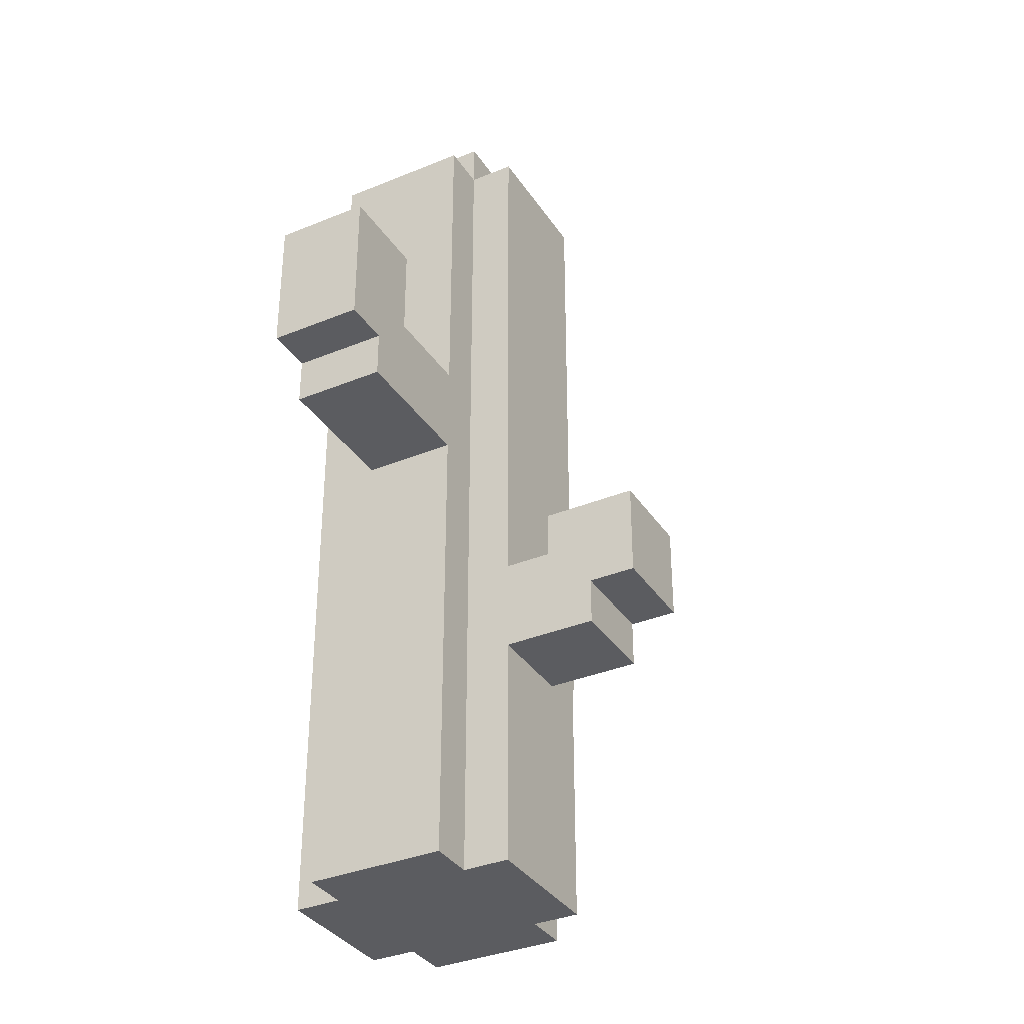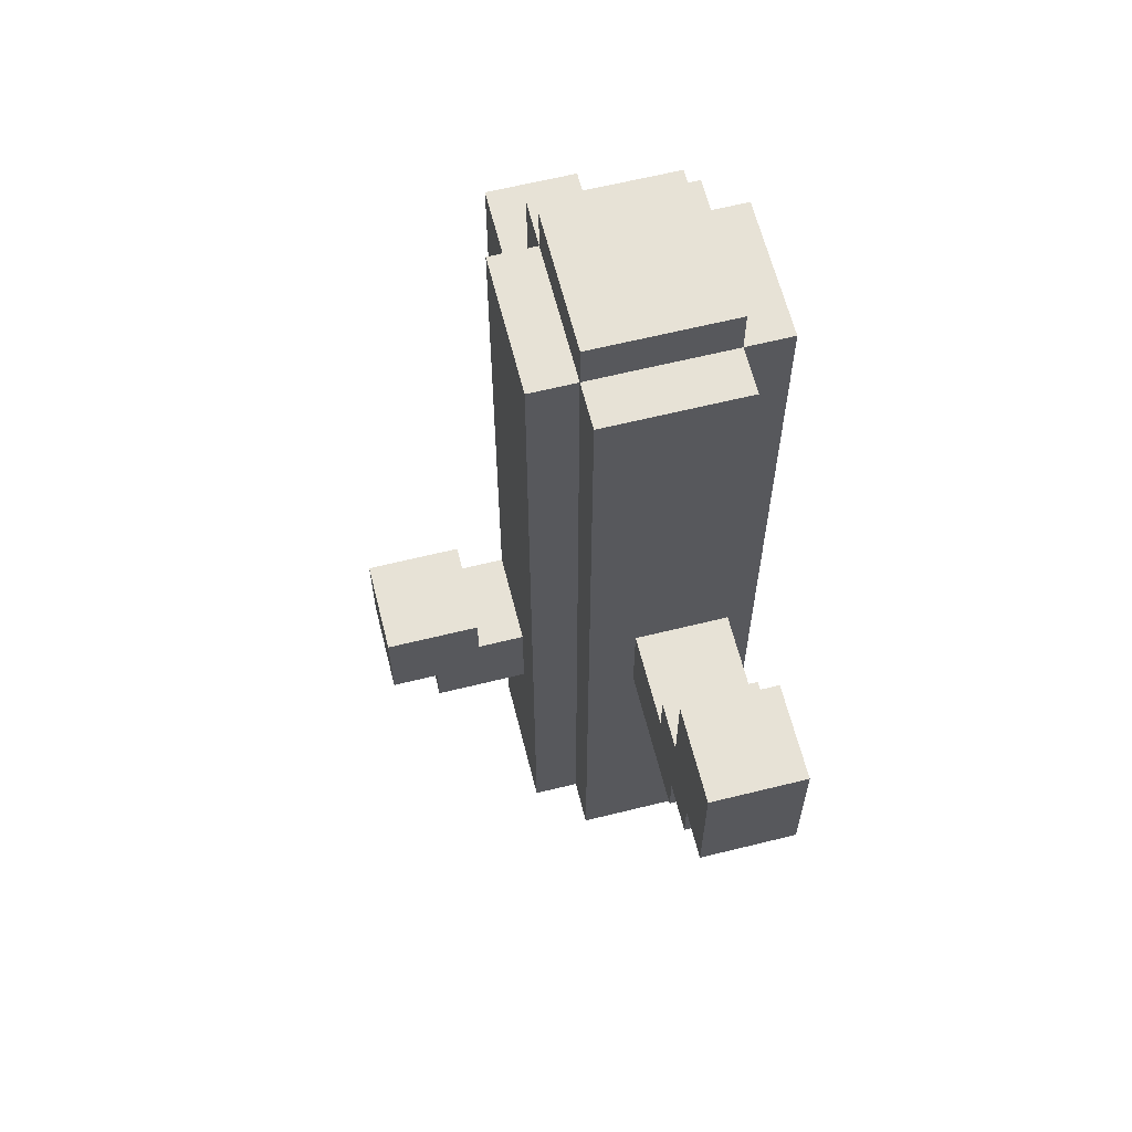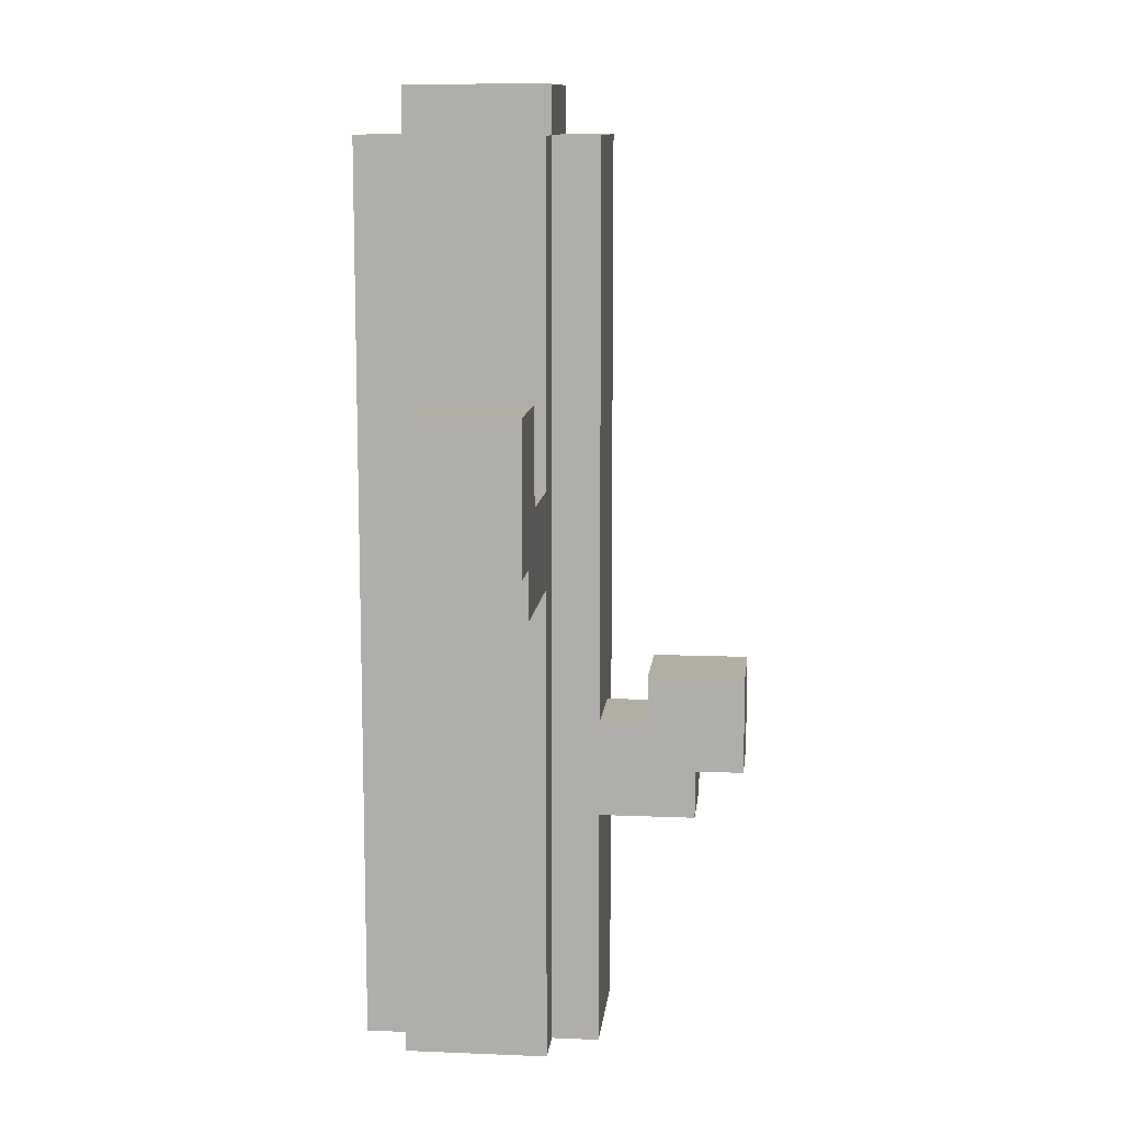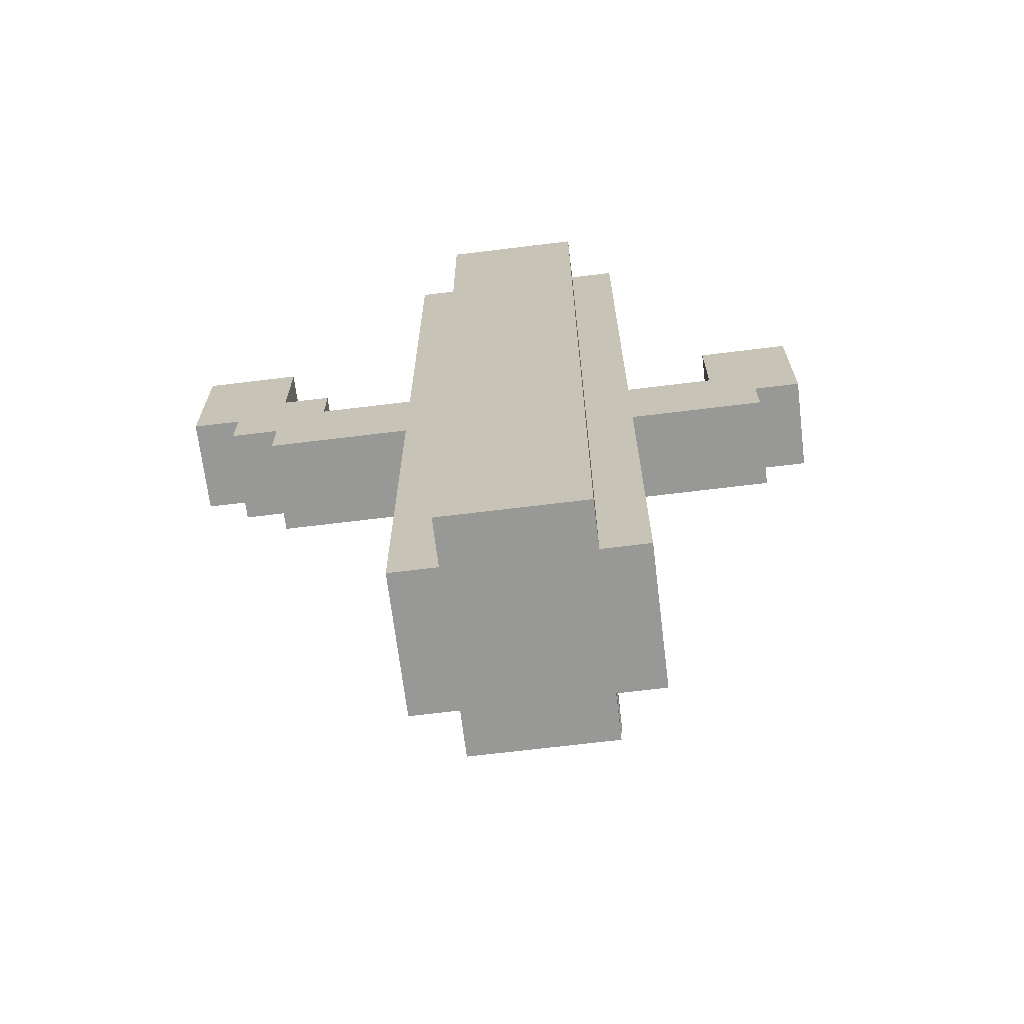
<metadata>
{"format":"obj","ext":"obj","renderer":"f3d","projection":"perspective","resolution":1024,"background":"white","views":[{"elev":-34.9,"azim":-61.2,"up":"+Y"},{"elev":62.9,"azim":75.9,"up":"+Y"},{"elev":11.0,"azim":-84.1,"up":"+Y"},{"elev":-68.4,"azim":-173.0,"up":"+Y"}]}
</metadata>
<code>
o
v -0.7 1.1 0
v -0.7 1.1 -0.2
v -0.7 1.4 0
v -0.7 1.4 -0.2
v -0.6 1 0
v -0.6 1 -0.2
v -0.6 1.1 0
v -0.6 1.1 -0.2
v -0.3 0 0
v -0.3 0 -0.3
v -0.3 0.3 0
v -0.3 0.3 -0.1
v -0.3 0.4 0
v -0.3 0.4 -0.1
v -0.3 0.7 0
v -0.3 0.7 -0.1
v -0.3 0.8 0
v -0.3 0.8 -0.1
v -0.3 1 0
v -0.3 1 -0.2
v -0.3 1.2 0
v -0.3 1.2 -0.2
v -0.3 1.9 0
v -0.3 1.9 -0.3
v -0.2 0 0.1
v -0.2 0 0
v -0.2 0 -0.3
v -0.2 0 -0.4
v -0.2 0.1 0.1
v -0.2 0.1 0
v -0.2 0.2 0.1
v -0.2 0.2 0
v -0.2 0.3 0
v -0.2 0.4 0
v -0.2 0.5 0.3
v -0.2 0.5 0.1
v -0.2 0.6 0.4
v -0.2 0.6 0.3
v -0.2 0.6 0.2
v -0.2 0.6 0.1
v -0.2 0.7 0.2
v -0.2 0.7 0.1
v -0.2 0.7 0
v -0.2 0.8 0.4
v -0.2 0.8 0.2
v -0.2 0.8 0
v -0.2 1 0.1
v -0.2 1 0
v -0.2 1.1 0.1
v -0.2 1.1 0
v -0.2 1.7 0.1
v -0.2 1.7 0
v -0.2 1.8 0.1
v -0.2 1.8 0
v -0.2 1.9 0.1
v -0.2 1.9 0
v -0.2 1.9 -0.3
v -0.2 1.9 -0.4
v -0.2 2 0
v -0.2 2 -0.3
v 0.4 1 -0.1
v 0.4 1 -0.3
v 0.4 1.1 -0.1
v 0.4 1.1 -0.3
v 0.5 1.1 -0.1
v 0.5 1.1 -0.3
v 0.5 1.2 -0.1
v 0.5 1.2 -0.2
v 0.5 1.3 -0.1
v 0.5 1.3 -0.2
v 0.5 1.3 -0.3
v -0.5 1.2 0
v -0.5 1.2 -0.1
v -0.5 1.2 -0.2
v -0.5 1.3 0
v -0.5 1.3 -0.1
v -0.5 1.4 0
v -0.5 1.4 -0.1
v -0.5 1.4 -0.2
v 0 0.5 0.3
v 0 0.5 0.1
v 0 0.6 0.4
v 0 0.6 0.3
v 0 0.7 0.4
v 0 0.7 0.3
v 0 0.7 0.2
v 0 0.7 0.1
v 0 0.8 0.4
v 0 0.8 0.3
v 0 0.8 0.2
v 0.1 0 0.1
v 0.1 0 0
v 0.1 0 -0.3
v 0.1 0 -0.4
v 0.1 0.1 0
v 0.1 0.3 0.1
v 0.1 0.3 0
v 0.1 0.4 0.1
v 0.1 0.4 0
v 0.1 0.5 0
v 0.1 0.6 0
v 0.1 0.8 0.1
v 0.1 0.8 0
v 0.1 0.9 0.1
v 0.1 0.9 0
v 0.1 1 0
v 0.1 1.1 0.1
v 0.1 1.1 0
v 0.1 1.2 0.1
v 0.1 1.2 0
v 0.1 1.5 0
v 0.1 1.6 0
v 0.1 1.8 0
v 0.1 1.9 0.1
v 0.1 1.9 0
v 0.1 1.9 -0.1
v 0.1 1.9 -0.3
v 0.1 1.9 -0.4
v 0.1 2 0
v 0.1 2 -0.3
v 0.2 0 0
v 0.2 0 -0.1
v 0.2 0 -0.3
v 0.2 0.1 0
v 0.2 0.1 -0.1
v 0.2 0.2 -0.1
v 0.2 0.2 -0.2
v 0.2 0.3 -0.1
v 0.2 0.3 -0.2
v 0.2 0.5 0
v 0.2 0.5 -0.1
v 0.2 0.6 0
v 0.2 0.6 -0.1
v 0.2 0.7 -0.1
v 0.2 0.7 -0.2
v 0.2 0.8 -0.1
v 0.2 0.8 -0.2
v 0.2 0.8 -0.3
v 0.2 0.9 0
v 0.2 0.9 -0.1
v 0.2 1 0
v 0.2 1 -0.1
v 0.2 1 -0.2
v 0.2 1 -0.3
v 0.2 1.2 -0.1
v 0.2 1.2 -0.2
v 0.2 1.3 -0.1
v 0.2 1.3 -0.2
v 0.2 1.5 0
v 0.2 1.5 -0.1
v 0.2 1.6 0
v 0.2 1.6 -0.1
v 0.2 1.8 0
v 0.2 1.8 -0.1
v 0.2 1.9 0
v 0.2 1.9 -0.1
v 0.2 1.9 -0.3
v 0.5 0.8 -0.1
v 0.5 0.8 -0.3
v 0.5 0.9 -0.1
v 0.5 0.9 -0.3
v 0.6 0.9 -0.1
v 0.6 0.9 -0.3
v 0.6 1 -0.1
v 0.6 1 -0.3
v 0.7 1 -0.1
v 0.7 1 -0.3
v 0.7 1.3 -0.1
v 0.7 1.3 -0.3
v -0.2 0.6 0.4
v -0.2 0.8 0.4
v -0.1 0.7 0.4
v -0.1 0.8 0.4
v 0 0.6 0.4
v 0 0.7 0.4
v 0 0.8 0.4
v -0.2 0.5 0.3
v -0.2 0.6 0.3
v 0 0.5 0.3
v 0 0.6 0.3
v -0.2 0 0.1
v -0.2 0.1 0.1
v -0.2 0.2 0.1
v -0.2 0.5 0.1
v -0.2 0.7 0.1
v -0.2 1 0.1
v -0.2 1.1 0.1
v -0.2 1.7 0.1
v -0.2 1.8 0.1
v -0.2 1.9 0.1
v -0.1 0.1 0.1
v -0.1 0.2 0.1
v -0.1 0.7 0.1
v -0.1 1 0.1
v -0.1 1.1 0.1
v -0.1 1.4 0.1
v -0.1 1.5 0.1
v -0.1 1.7 0.1
v -0.1 1.8 0.1
v 0 0.3 0.1
v 0 0.4 0.1
v 0 0.5 0.1
v 0 0.7 0.1
v 0 0.8 0.1
v 0 0.9 0.1
v 0 1.1 0.1
v 0 1.2 0.1
v 0 1.4 0.1
v 0 1.5 0.1
v 0.1 0 0.1
v 0.1 0.3 0.1
v 0.1 0.4 0.1
v 0.1 0.8 0.1
v 0.1 0.9 0.1
v 0.1 1.1 0.1
v 0.1 1.2 0.1
v 0.1 1.9 0.1
v -0.7 1.1 0
v -0.7 1.4 0
v -0.6 1 0
v -0.6 1.1 0
v -0.6 1.3 0
v -0.6 1.4 0
v -0.5 1.1 0
v -0.5 1.2 0
v -0.5 1.3 0
v -0.5 1.4 0
v -0.4 1.1 0
v -0.4 1.2 0
v -0.3 0 0
v -0.3 0.3 0
v -0.3 0.4 0
v -0.3 0.7 0
v -0.3 0.8 0
v -0.3 1 0
v -0.3 1.2 0
v -0.3 1.9 0
v -0.2 0 0
v -0.2 0.1 0
v -0.2 0.2 0
v -0.2 0.3 0
v -0.2 0.4 0
v -0.2 0.7 0
v -0.2 0.8 0
v -0.2 1 0
v -0.2 1.1 0
v -0.2 1.7 0
v -0.2 1.8 0
v -0.2 1.9 0
v -0.2 2 0
v 0.1 0 0
v 0.1 0.1 0
v 0.1 0.3 0
v 0.1 0.4 0
v 0.1 0.5 0
v 0.1 0.6 0
v 0.1 0.8 0
v 0.1 0.9 0
v 0.1 1 0
v 0.1 1.1 0
v 0.1 1.2 0
v 0.1 1.5 0
v 0.1 1.6 0
v 0.1 1.8 0
v 0.1 1.9 0
v 0.1 2 0
v 0.2 0 0
v 0.2 0.1 0
v 0.2 0.5 0
v 0.2 0.6 0
v 0.2 0.9 0
v 0.2 1 0
v 0.2 1.5 0
v 0.2 1.6 0
v 0.2 1.8 0
v 0.2 1.9 0
v 0.2 0.8 -0.1
v 0.2 0.9 -0.1
v 0.2 1 -0.1
v 0.3 0.8 -0.1
v 0.3 0.9 -0.1
v 0.4 0.8 -0.1
v 0.4 0.9 -0.1
v 0.4 1 -0.1
v 0.4 1.1 -0.1
v 0.5 0.8 -0.1
v 0.5 0.9 -0.1
v 0.5 1 -0.1
v 0.5 1.1 -0.1
v 0.5 1.2 -0.1
v 0.5 1.3 -0.1
v 0.6 0.9 -0.1
v 0.6 1 -0.1
v 0.6 1.1 -0.1
v 0.6 1.2 -0.1
v 0.6 1.3 -0.1
v 0.7 1 -0.1
v 0.7 1.3 -0.1
v -0.2 0.7 0.2
v -0.2 0.8 0.2
v -0.1 0.7 0.2
v 0 0.7 0.2
v 0 0.8 0.2
v -0.7 1.1 -0.2
v -0.7 1.4 -0.2
v -0.6 1 -0.2
v -0.6 1.1 -0.2
v -0.5 1.2 -0.2
v -0.5 1.4 -0.2
v -0.3 1 -0.2
v -0.3 1.2 -0.2
v -0.3 0 -0.3
v -0.3 1.9 -0.3
v -0.2 0 -0.3
v -0.2 1.9 -0.3
v -0.2 2 -0.3
v 0.1 0 -0.3
v 0.1 1.9 -0.3
v 0.1 2 -0.3
v 0.2 0 -0.3
v 0.2 0.8 -0.3
v 0.2 0.9 -0.3
v 0.2 1 -0.3
v 0.2 1.9 -0.3
v 0.3 0.9 -0.3
v 0.3 1 -0.3
v 0.4 1 -0.3
v 0.4 1.1 -0.3
v 0.5 0.8 -0.3
v 0.5 0.9 -0.3
v 0.5 1.1 -0.3
v 0.5 1.3 -0.3
v 0.6 0.9 -0.3
v 0.6 1 -0.3
v 0.7 1 -0.3
v 0.7 1.3 -0.3
v -0.2 0 -0.4
v -0.2 1.9 -0.4
v 0.1 0 -0.4
v 0.1 1.9 -0.4
v -0.2 0 0.1
v 0.1 0 0.1
v -0.3 0 0
v -0.2 0 0
v 0.1 0 0
v 0.2 0 0
v 0.1 0 -0.1
v 0.2 0 -0.1
v -0.3 0 -0.3
v -0.2 0 -0.3
v 0.1 0 -0.3
v 0.2 0 -0.3
v -0.2 0 -0.4
v 0.1 0 -0.4
v -0.2 0.5 0.3
v 0 0.5 0.3
v -0.2 0.5 0.1
v 0 0.5 0.1
v -0.2 0.6 0.4
v 0 0.6 0.4
v -0.2 0.6 0.3
v 0 0.6 0.3
v 0.2 0.8 -0.1
v 0.3 0.8 -0.1
v 0.4 0.8 -0.1
v 0.5 0.8 -0.1
v 0.2 0.8 -0.2
v 0.3 0.8 -0.2
v 0.4 0.8 -0.2
v 0.2 0.8 -0.3
v 0.5 0.8 -0.3
v 0.5 0.9 -0.1
v 0.6 0.9 -0.1
v 0.5 0.9 -0.3
v 0.6 0.9 -0.3
v -0.6 1 0
v -0.3 1 0
v 0.6 1 -0.1
v 0.7 1 -0.1
v -0.6 1 -0.2
v -0.3 1 -0.2
v 0.6 1 -0.3
v 0.7 1 -0.3
v -0.7 1.1 0
v -0.6 1.1 0
v -0.7 1.1 -0.2
v -0.6 1.1 -0.2
v -0.2 0.7 0.2
v -0.1 0.7 0.2
v 0 0.7 0.2
v -0.2 0.7 0.1
v -0.1 0.7 0.1
v 0 0.7 0.1
v -0.2 0.8 0.4
v -0.1 0.8 0.4
v 0 0.8 0.4
v -0.1 0.8 0.3
v 0 0.8 0.3
v -0.2 0.8 0.2
v 0 0.8 0.2
v 0.2 1 -0.1
v 0.4 1 -0.1
v 0.2 1 -0.2
v 0.3 1 -0.2
v 0.2 1 -0.3
v 0.3 1 -0.3
v 0.4 1 -0.3
v 0.4 1.1 -0.1
v 0.5 1.1 -0.1
v 0.4 1.1 -0.3
v 0.5 1.1 -0.3
v -0.5 1.2 0
v -0.4 1.2 0
v -0.3 1.2 0
v -0.5 1.2 -0.1
v -0.4 1.2 -0.1
v -0.5 1.2 -0.2
v -0.3 1.2 -0.2
v 0.5 1.3 -0.1
v 0.6 1.3 -0.1
v 0.7 1.3 -0.1
v 0.5 1.3 -0.2
v 0.6 1.3 -0.2
v 0.5 1.3 -0.3
v 0.7 1.3 -0.3
v -0.7 1.4 0
v -0.6 1.4 0
v -0.5 1.4 0
v -0.6 1.4 -0.1
v -0.5 1.4 -0.1
v -0.7 1.4 -0.2
v -0.5 1.4 -0.2
v -0.2 1.9 0.1
v 0.1 1.9 0.1
v -0.3 1.9 0
v -0.2 1.9 0
v 0.1 1.9 0
v 0.2 1.9 0
v 0.1 1.9 -0.1
v 0.2 1.9 -0.1
v -0.3 1.9 -0.3
v -0.2 1.9 -0.3
v 0.1 1.9 -0.3
v 0.2 1.9 -0.3
v -0.2 1.9 -0.4
v 0.1 1.9 -0.4
v -0.2 2 0
v 0.1 2 0
v -0.2 2 -0.3
v 0.1 2 -0.3
f 3 2 1
f 4 2 3
f 7 6 5
f 8 6 7
f 11 10 9
f 12 10 11
f 13 12 11
f 14 10 12
f 14 12 13
f 15 14 13
f 16 10 14
f 16 14 15
f 17 16 15
f 18 10 16
f 18 16 17
f 19 18 17
f 20 10 18
f 20 18 19
f 22 10 20
f 23 22 21
f 24 10 22
f 24 22 23
f 29 26 25
f 30 26 29
f 31 30 29
f 32 30 31
f 33 32 31
f 34 33 31
f 36 34 31
f 38 36 35
f 39 36 38
f 40 34 36
f 40 36 39
f 41 39 38
f 41 38 37
f 41 40 39
f 42 34 40
f 42 40 41
f 43 34 42
f 44 41 37
f 45 41 44
f 46 43 42
f 47 46 42
f 48 46 47
f 49 48 47
f 50 48 49
f 51 50 49
f 52 50 51
f 53 52 51
f 54 52 53
f 55 54 53
f 56 54 55
f 57 28 27
f 58 28 57
f 59 57 56
f 60 57 59
f 63 62 61
f 64 62 63
f 67 66 65
f 68 66 67
f 69 68 67
f 70 66 68
f 70 68 69
f 71 66 70
f 72 73 75
f 73 74 75
f 75 74 76
f 75 76 77
f 76 74 78
f 77 76 78
f 78 74 79
f 80 81 83
f 82 83 84
f 83 81 85
f 84 83 85
f 85 81 86
f 86 81 87
f 84 85 88
f 85 86 89
f 88 85 89
f 89 86 90
f 91 92 95
f 91 95 96
f 96 95 97
f 96 97 98
f 98 97 99
f 98 99 100
f 98 100 101
f 98 101 102
f 102 101 103
f 102 103 104
f 104 103 105
f 104 105 106
f 104 106 107
f 107 106 108
f 107 108 109
f 109 108 110
f 109 110 111
f 109 111 112
f 109 112 113
f 109 113 114
f 114 113 115
f 93 94 117
f 117 94 118
f 115 116 119
f 116 117 119
f 119 117 120
f 121 122 124
f 122 123 125
f 124 122 125
f 124 125 126
f 125 123 126
f 126 123 127
f 124 126 128
f 126 127 128
f 127 123 129
f 128 127 129
f 124 128 130
f 128 129 130
f 130 129 131
f 130 131 132
f 131 129 133
f 132 131 133
f 132 133 134
f 133 129 134
f 129 123 135
f 134 129 135
f 132 134 136
f 134 135 136
f 135 123 137
f 136 135 137
f 137 123 138
f 132 136 139
f 139 136 140
f 139 140 141
f 141 140 142
f 141 142 145
f 143 144 145
f 142 143 145
f 145 144 146
f 141 145 147
f 145 146 147
f 146 144 148
f 147 146 148
f 141 147 149
f 147 148 149
f 149 148 150
f 149 150 151
f 150 148 152
f 151 150 152
f 151 152 153
f 152 148 154
f 153 152 154
f 153 154 155
f 154 148 156
f 155 154 156
f 148 144 157
f 156 148 157
f 158 159 160
f 160 159 161
f 162 163 164
f 164 163 165
f 166 167 168
f 168 167 169
f 172 171 170
f 173 171 172
f 174 172 170
f 175 173 172
f 175 172 174
f 176 173 175
f 179 178 177
f 180 178 179
f 191 182 181
f 191 183 182
f 192 184 183
f 192 183 191
f 193 186 185
f 194 187 186
f 194 186 193
f 195 188 187
f 195 187 194
f 196 188 195
f 197 188 196
f 198 189 188
f 198 188 197
f 199 190 189
f 199 189 198
f 200 184 192
f 200 192 191
f 201 184 200
f 202 184 201
f 203 194 193
f 203 195 194
f 203 196 195
f 204 196 203
f 205 196 204
f 206 196 205
f 207 196 206
f 208 197 196
f 208 196 207
f 209 198 197
f 209 197 208
f 209 199 198
f 210 191 181
f 210 200 191
f 211 201 200
f 211 200 210
f 212 202 201
f 212 201 211
f 212 203 202
f 212 204 203
f 213 205 204
f 213 204 212
f 214 206 205
f 214 205 213
f 215 207 206
f 215 206 214
f 216 208 207
f 216 207 215
f 216 209 208
f 217 199 209
f 217 209 216
f 217 190 199
f 221 219 218
f 222 219 221
f 223 219 222
f 224 221 220
f 224 222 221
f 225 222 224
f 226 223 222
f 226 222 225
f 227 223 226
f 228 225 224
f 228 224 220
f 229 225 228
f 235 228 220
f 235 229 228
f 236 229 235
f 238 231 230
f 239 231 238
f 240 231 239
f 241 232 231
f 241 231 240
f 242 233 232
f 242 232 241
f 243 234 233
f 243 233 242
f 244 236 235
f 244 234 243
f 244 235 234
f 244 237 236
f 245 237 244
f 246 237 245
f 247 237 246
f 248 237 247
f 249 237 248
f 265 250 249
f 266 250 265
f 267 252 251
f 268 253 252
f 268 252 267
f 268 254 253
f 268 255 254
f 269 256 255
f 269 255 268
f 270 257 256
f 270 256 269
f 270 258 257
f 271 259 258
f 271 258 270
f 272 260 259
f 272 259 271
f 272 261 260
f 272 262 261
f 273 263 262
f 273 262 272
f 274 264 263
f 274 263 273
f 275 265 264
f 275 264 274
f 276 265 275
f 280 278 277
f 280 279 278
f 281 279 280
f 282 281 280
f 283 279 281
f 283 281 282
f 284 279 283
f 286 283 282
f 286 285 284
f 286 284 283
f 287 285 286
f 288 285 287
f 289 285 288
f 292 288 287
f 293 289 288
f 293 288 292
f 294 290 289
f 294 289 293
f 295 291 290
f 295 290 294
f 296 291 295
f 297 294 293
f 297 296 295
f 297 295 294
f 298 296 297
f 299 300 301
f 301 300 302
f 302 300 303
f 304 305 307
f 307 305 308
f 306 307 308
f 308 305 309
f 306 308 310
f 310 308 311
f 312 313 314
f 314 313 315
f 315 316 318
f 318 316 319
f 317 318 320
f 320 318 321
f 321 318 322
f 322 318 323
f 323 318 324
f 321 322 325
f 322 323 325
f 325 323 326
f 325 326 327
f 321 325 329
f 327 328 329
f 325 327 329
f 329 328 330
f 330 328 331
f 331 332 333
f 330 331 333
f 333 332 334
f 334 332 335
f 335 332 336
f 337 338 339
f 339 338 340
f 344 342 341
f 345 342 344
f 347 344 343
f 347 346 345
f 347 345 344
f 348 346 347
f 349 347 343
f 349 348 347
f 350 348 349
f 351 348 350
f 352 348 351
f 353 351 350
f 354 351 353
f 357 356 355
f 358 356 357
f 361 360 359
f 362 360 361
f 367 364 363
f 368 365 364
f 368 364 367
f 369 366 365
f 369 365 368
f 370 368 367
f 370 369 368
f 371 366 369
f 371 369 370
f 374 373 372
f 375 373 374
f 380 377 376
f 381 377 380
f 382 379 378
f 383 379 382
f 386 385 384
f 387 385 386
f 388 389 391
f 389 390 392
f 391 389 392
f 392 390 393
f 394 395 397
f 395 396 397
f 397 396 398
f 394 397 399
f 397 398 399
f 399 398 400
f 401 402 403
f 403 402 404
f 403 404 405
f 404 402 406
f 405 404 406
f 406 402 407
f 408 409 410
f 410 409 411
f 412 413 415
f 413 414 416
f 415 413 416
f 415 416 417
f 416 414 418
f 417 416 418
f 419 420 422
f 420 421 423
f 422 420 423
f 422 423 424
f 423 421 425
f 424 423 425
f 426 427 429
f 427 428 429
f 429 428 430
f 426 429 431
f 429 430 431
f 431 430 432
f 433 434 436
f 436 434 437
f 437 438 439
f 439 438 440
f 435 436 441
f 441 436 442
f 439 440 443
f 443 440 444
f 442 443 445
f 445 443 446
f 447 448 449
f 449 448 450

</code>
